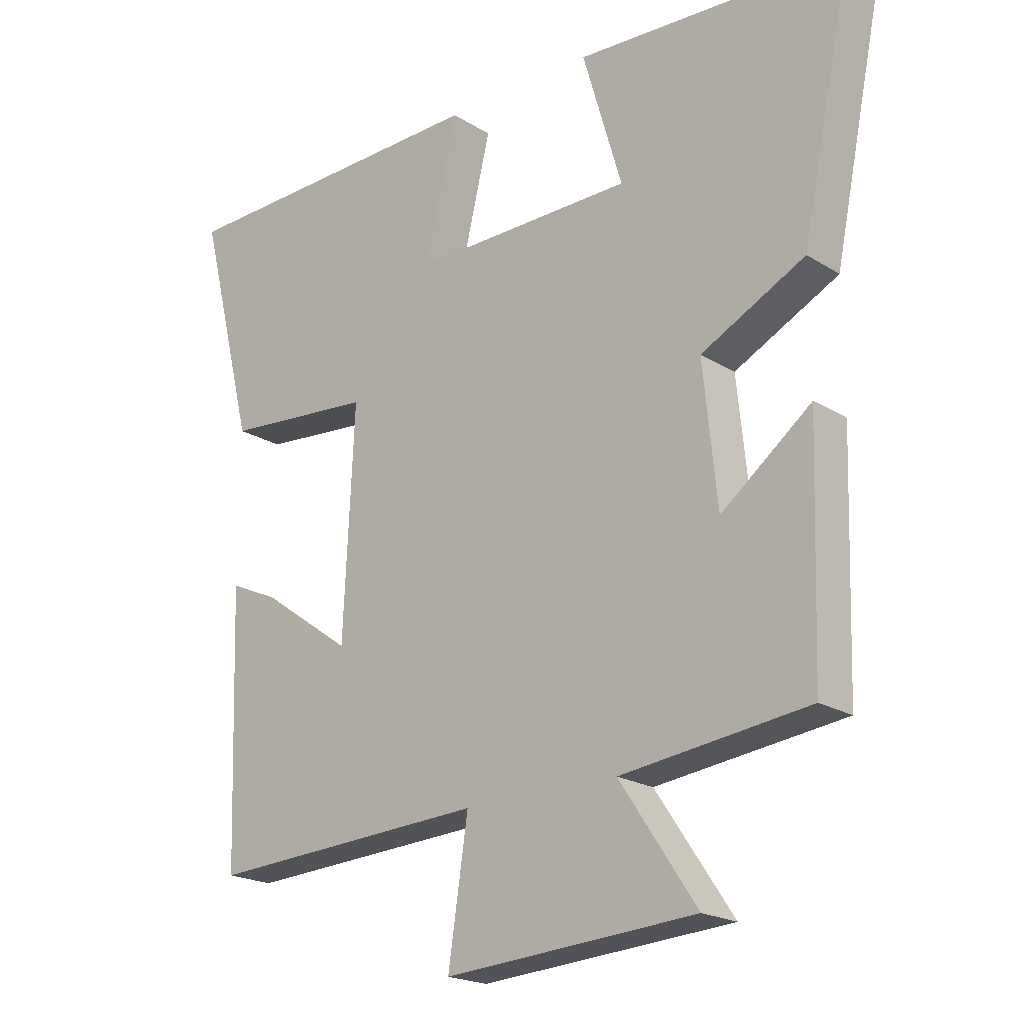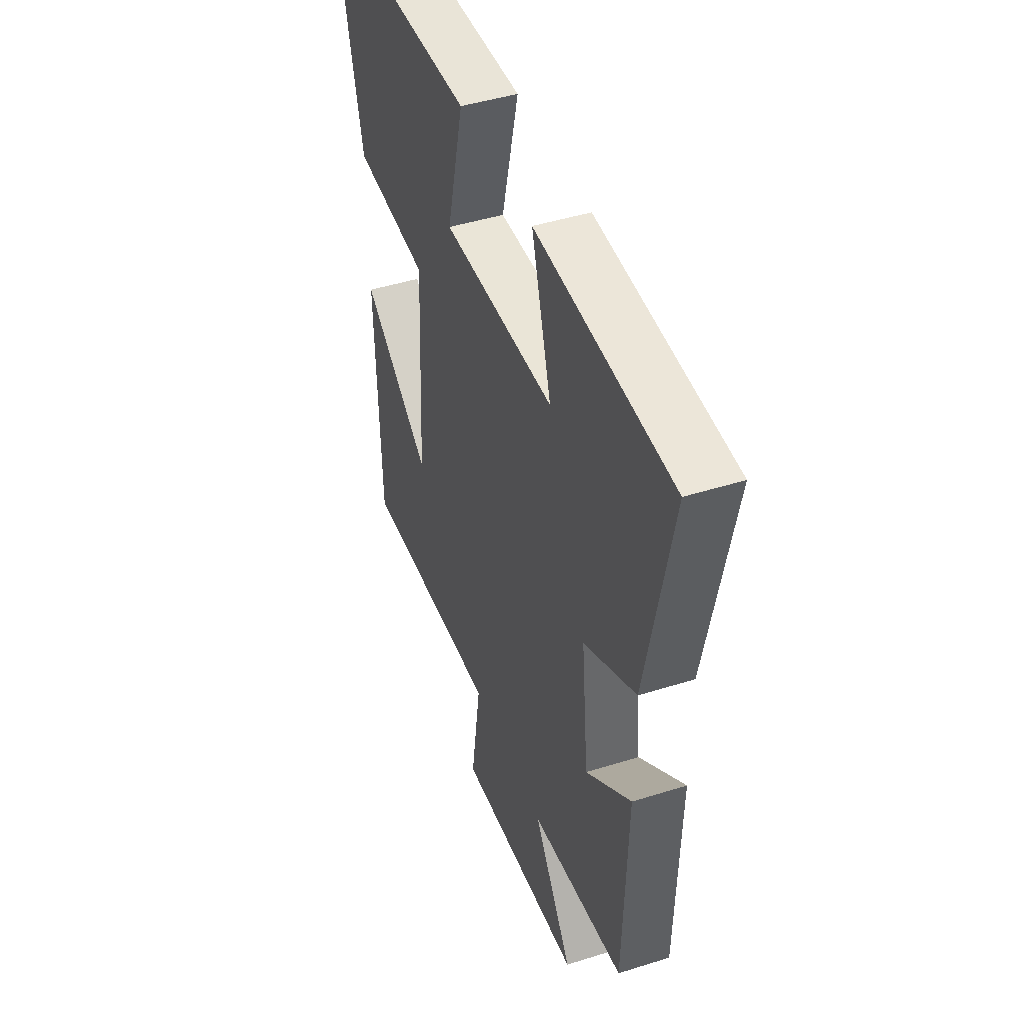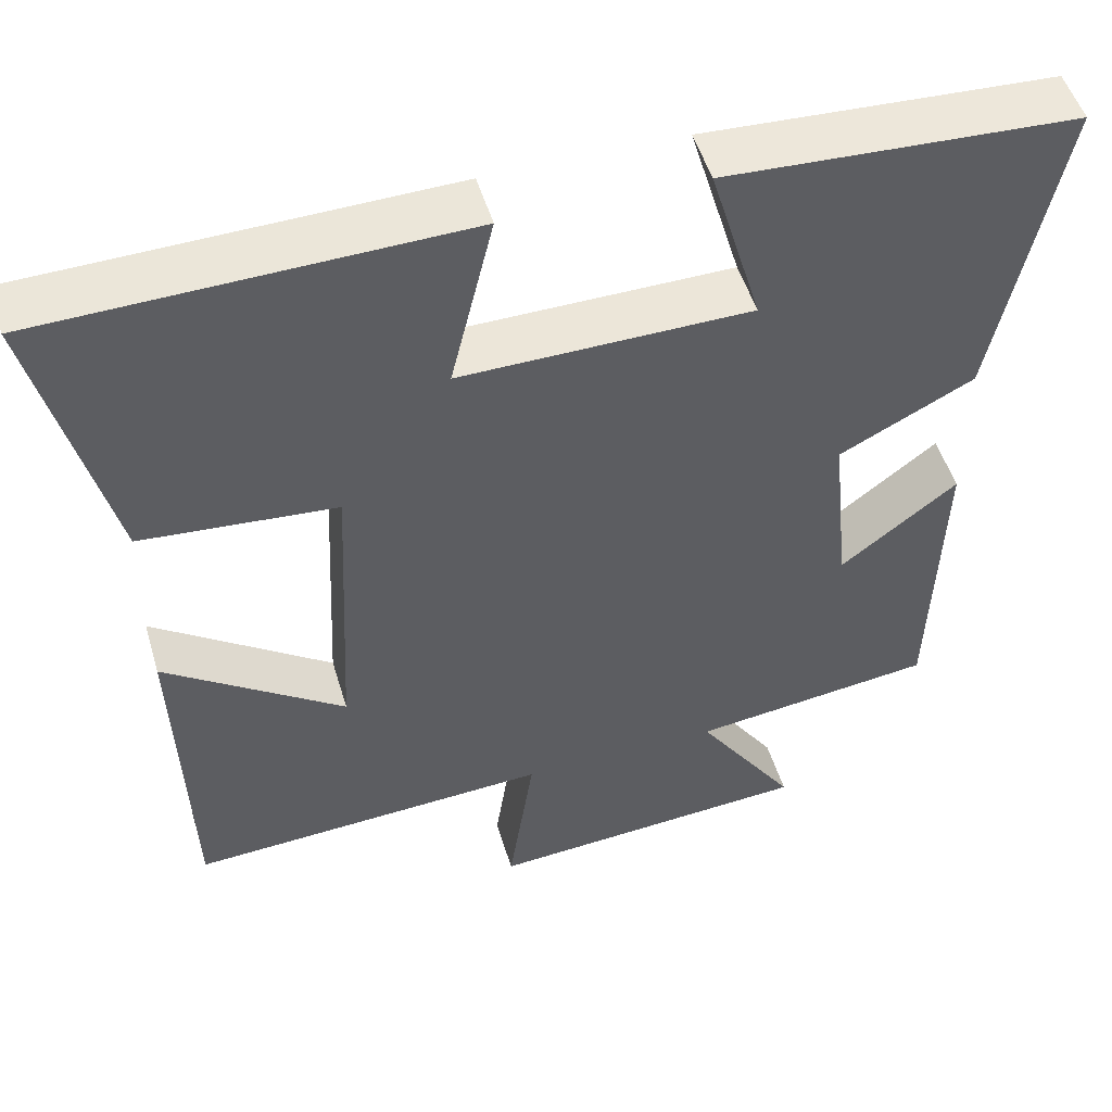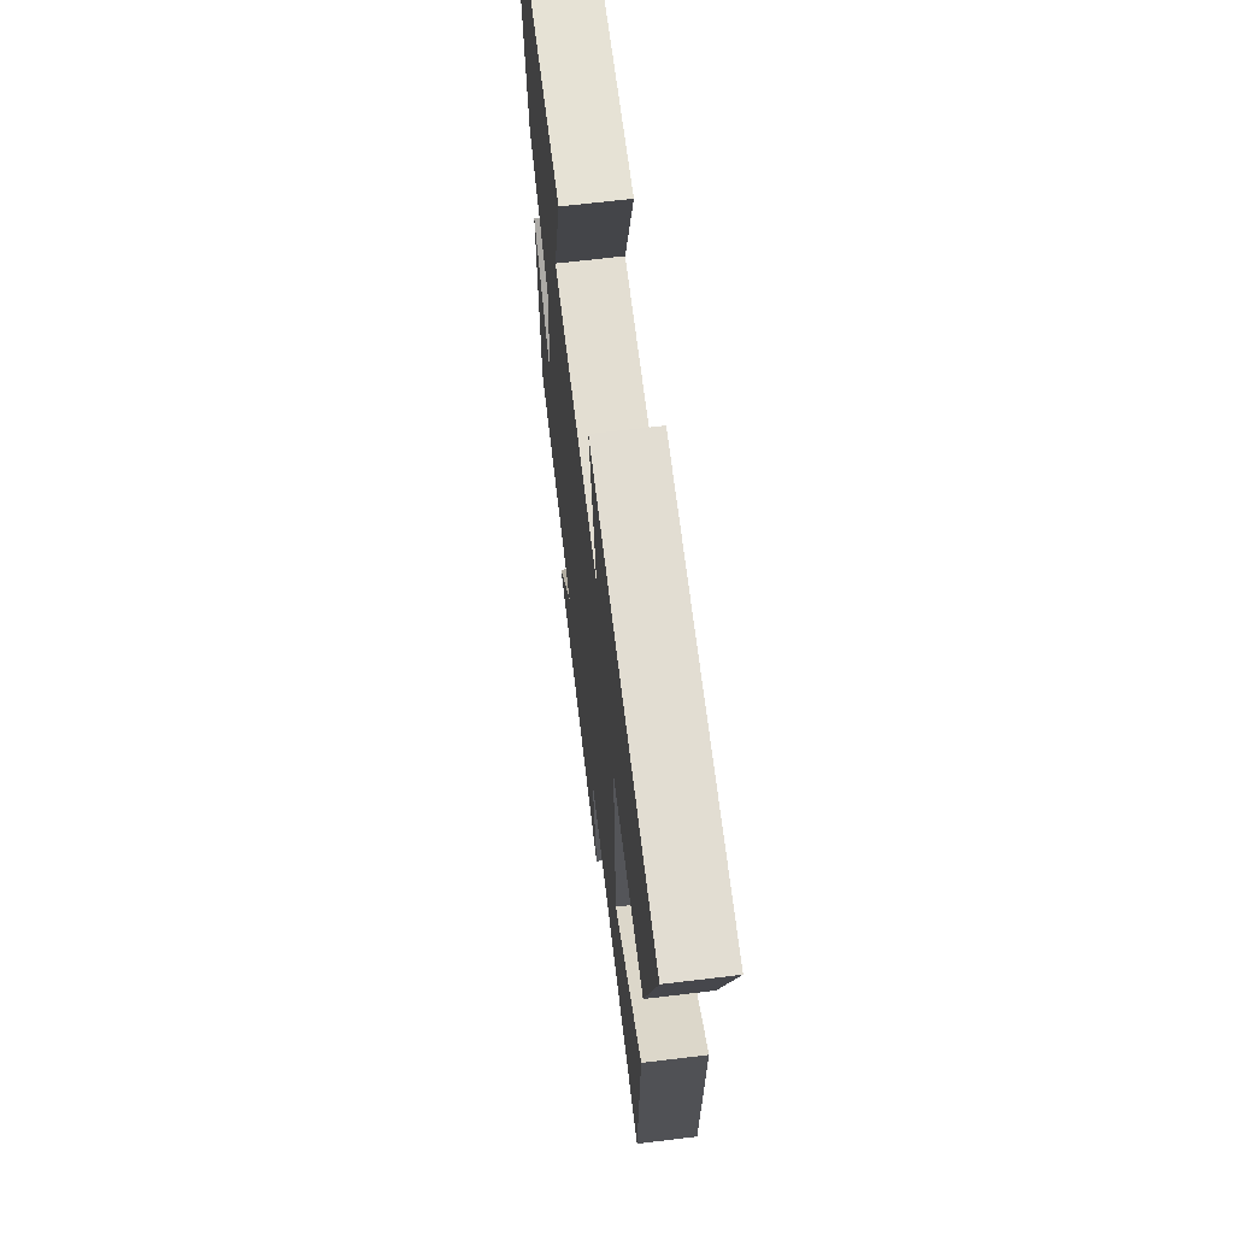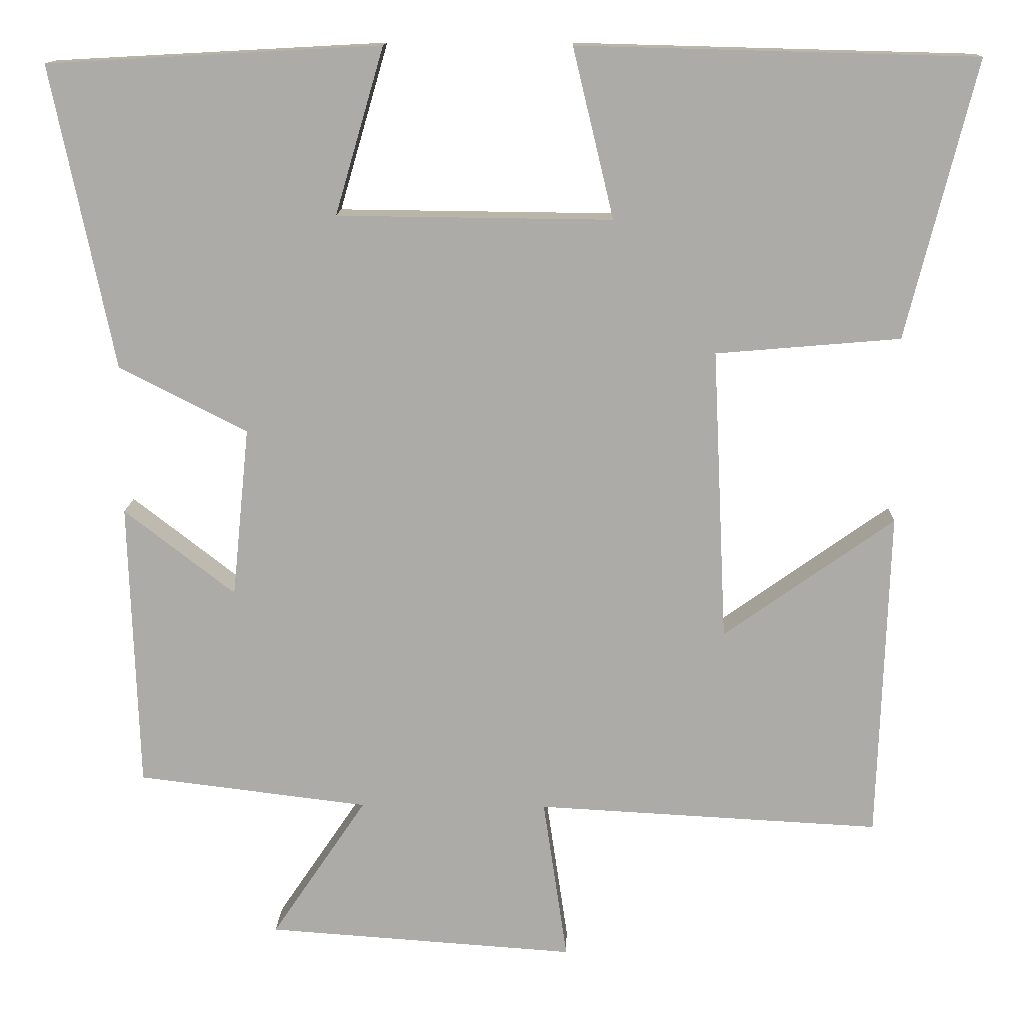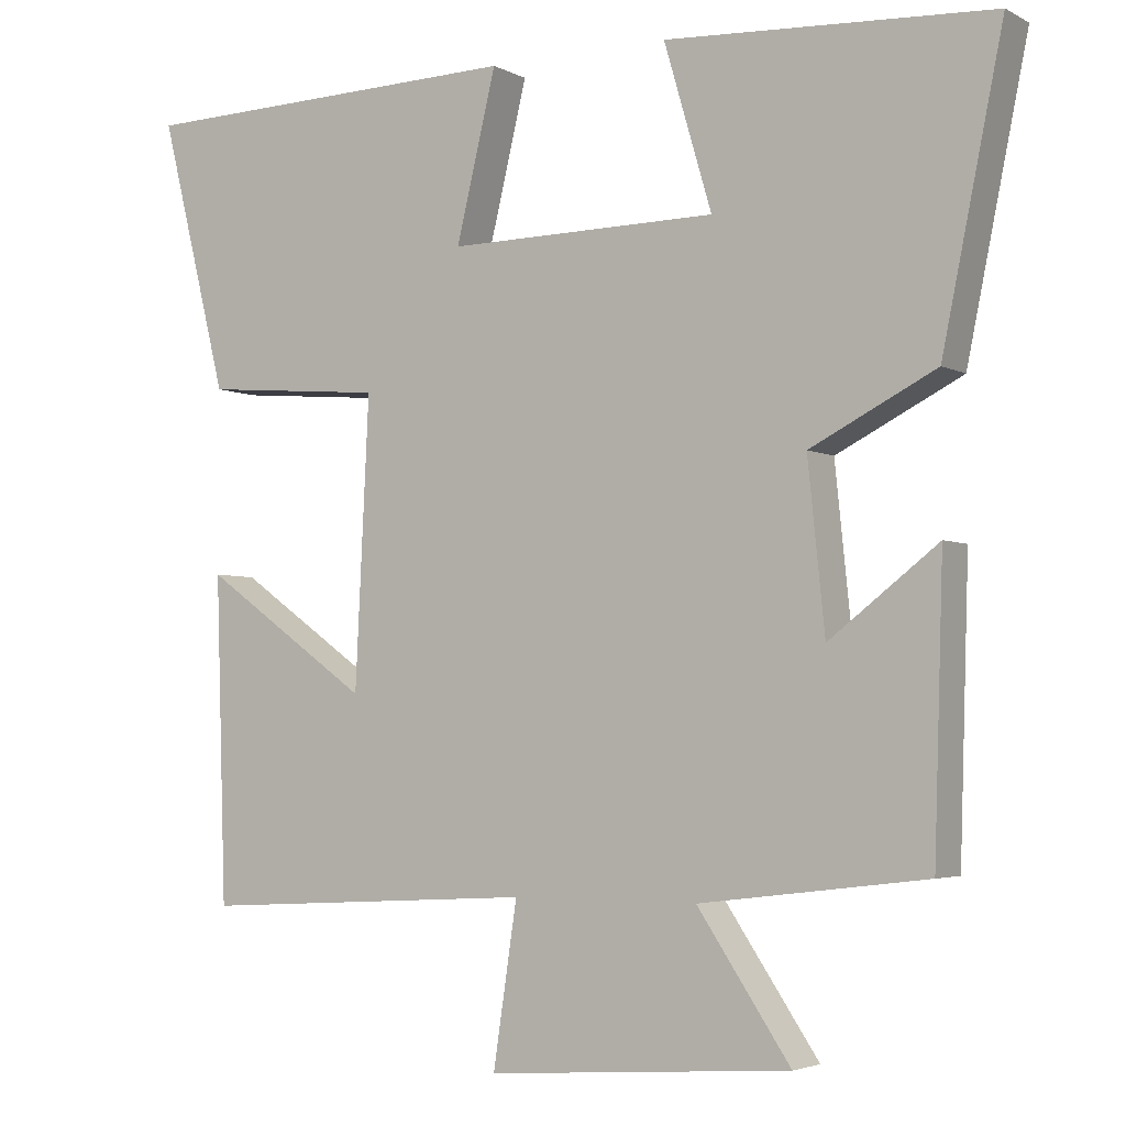
<metadata>
{"format":"obj","ext":"obj","renderer":"f3d","projection":"perspective","resolution":1024,"background":"white","views":[{"elev":-20.3,"azim":-138.4,"up":"+Z"},{"elev":45.0,"azim":-110.1,"up":"+Z"},{"elev":50.7,"azim":163.5,"up":"+Z"},{"elev":66.9,"azim":83.1,"up":"+Z"},{"elev":13.5,"azim":1.6,"up":"+Z"},{"elev":-3.7,"azim":-148.5,"up":"+Z"}]}
</metadata>
<code>
v 0.486 0.07 -0.524
v 0.048 0.07 -0.5
v 0.079 0.07 -0.708
v -0.315 0.07 -0.68
v -0.194 0.07 -0.5
v -0.488 0.07 -0.464
v -0.5 0.07 -0.098
v -0.359 0.07 -0.207
v -0.337 0.07 0.009
v -0.5 0.07 0.092
v -0.579 0.07 0.477
v -0.155 0.07 0.5
v -0.217 0.07 0.288
v 0.133 0.07 0.284
v 0.081 0.07 0.5
v 0.588 0.07 0.487
v 0.5 0.07 0.134
v 0.265 0.07 0.114
v 0.283 0.07 -0.258
v 0.5 0.07 -0.104
v 0.486 0 -0.524
v 0.048 0 -0.5
v 0.079 0 -0.708
v -0.315 0 -0.68
v -0.194 0 -0.5
v -0.488 0 -0.464
v -0.5 0 -0.098
v -0.359 0 -0.207
v -0.337 0 0.009
v -0.5 0 0.092
v -0.579 0 0.477
v -0.155 0 0.5
v -0.217 0 0.288
v 0.133 0 0.284
v 0.081 0 0.5
v 0.588 0 0.487
v 0.5 0 0.134
v 0.265 0 0.114
v 0.283 0 -0.258
v 0.5 0 -0.104
f 19 20 1 2
f 18 19 2
f 15 16 17 18
f 14 15 18
f 13 14 18 2
f 10 11 12 13
f 9 10 13
f 8 9 13 2
f 5 6 7 8
f 5 8 2 3
f 3 4 5
f 22 21 40 39
f 22 39 38
f 38 37 36 35
f 38 35 34
f 22 38 34 33
f 33 32 31 30
f 33 30 29
f 22 33 29 28
f 28 27 26 25
f 23 22 28 25
f 25 24 23
f 1 21 22 2
f 2 22 23 3
f 3 23 24 4
f 4 24 25 5
f 5 25 26 6
f 6 26 27 7
f 7 27 28 8
f 8 28 29 9
f 9 29 30 10
f 10 30 31 11
f 11 31 32 12
f 12 32 33 13
f 13 33 34 14
f 14 34 35 15
f 15 35 36 16
f 16 36 37 17
f 17 37 38 18
f 18 38 39 19
f 19 39 40 20
f 20 40 21 1

</code>
